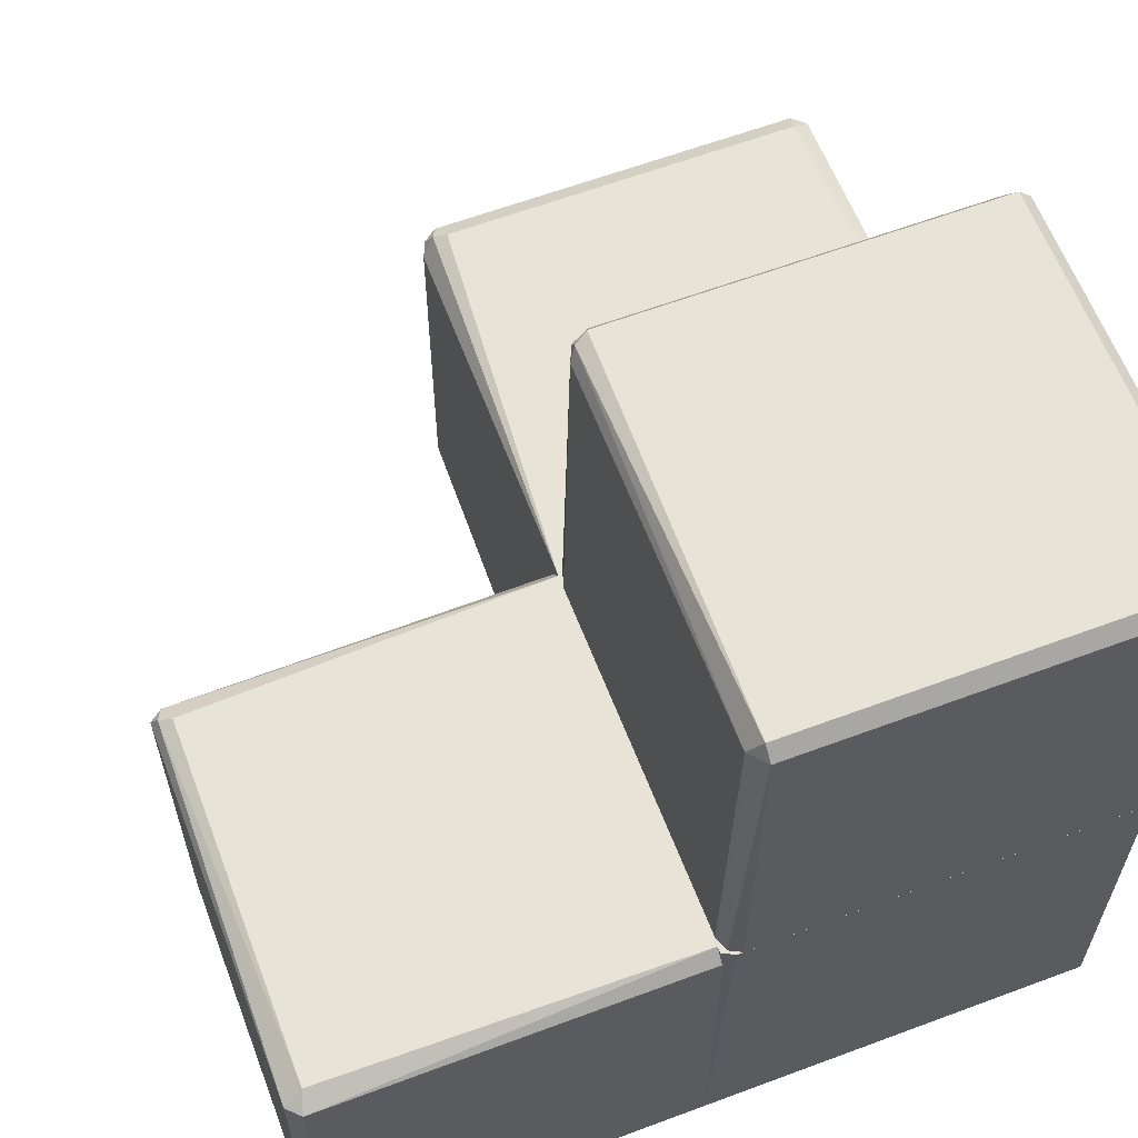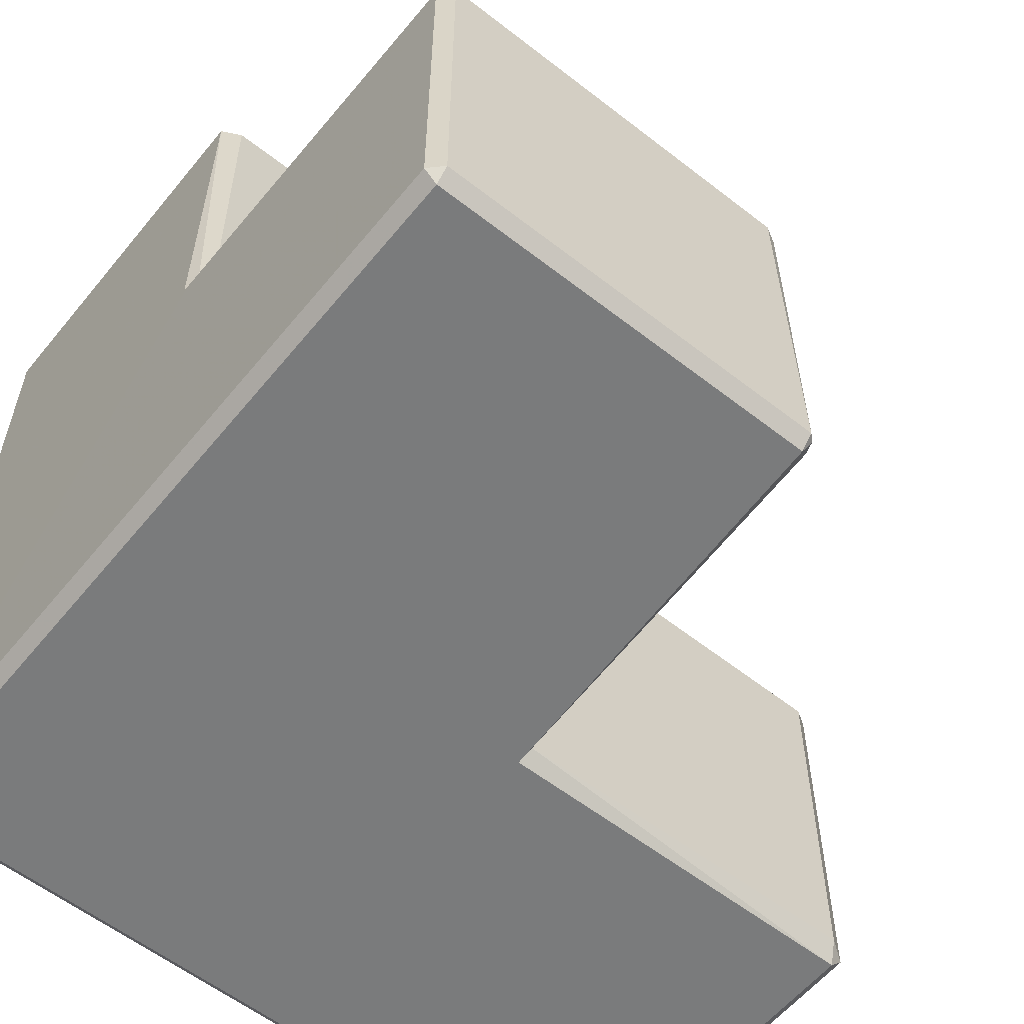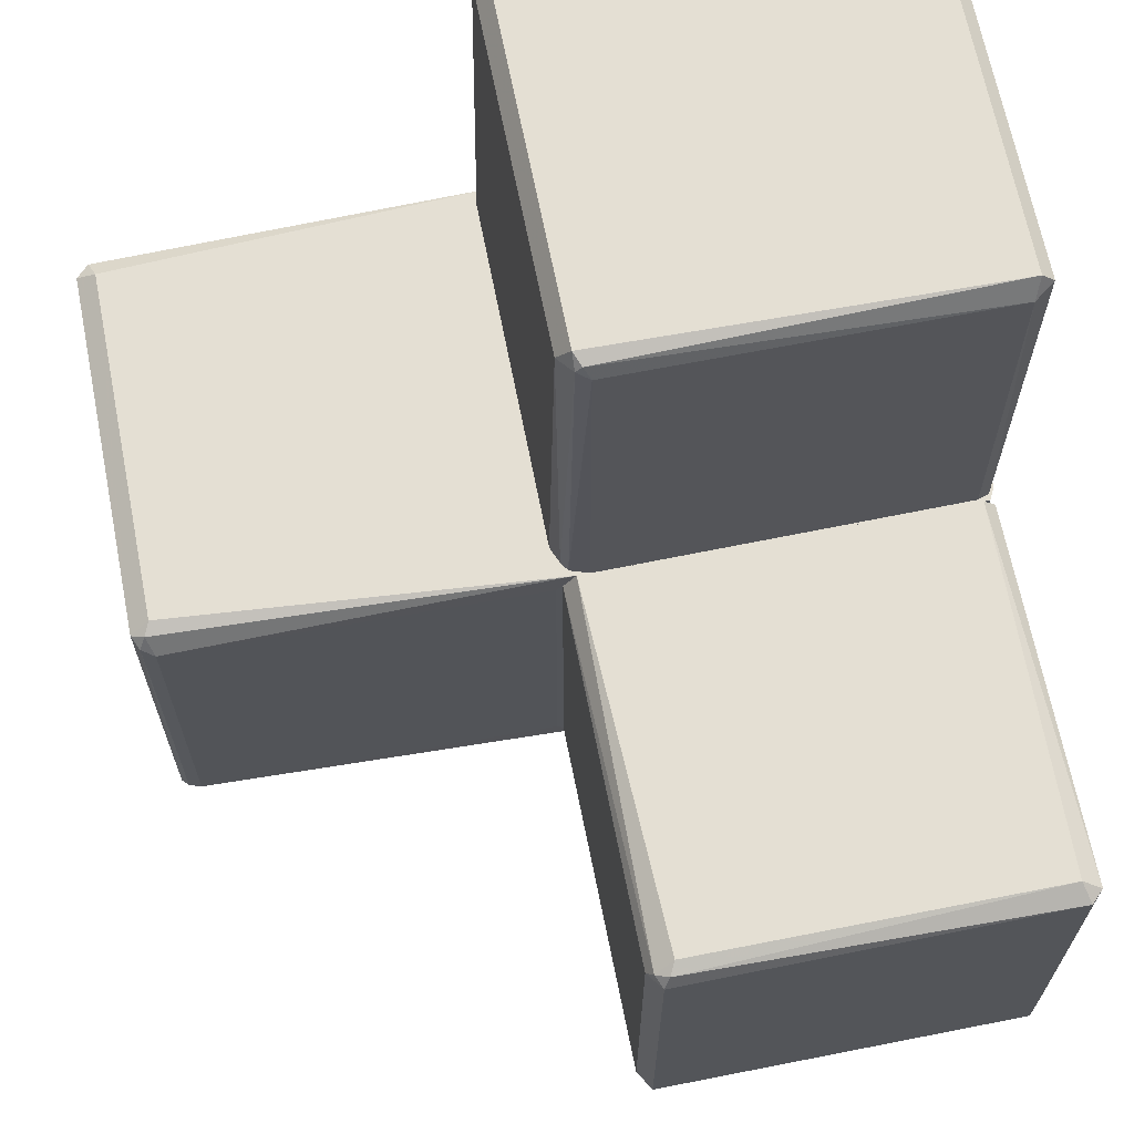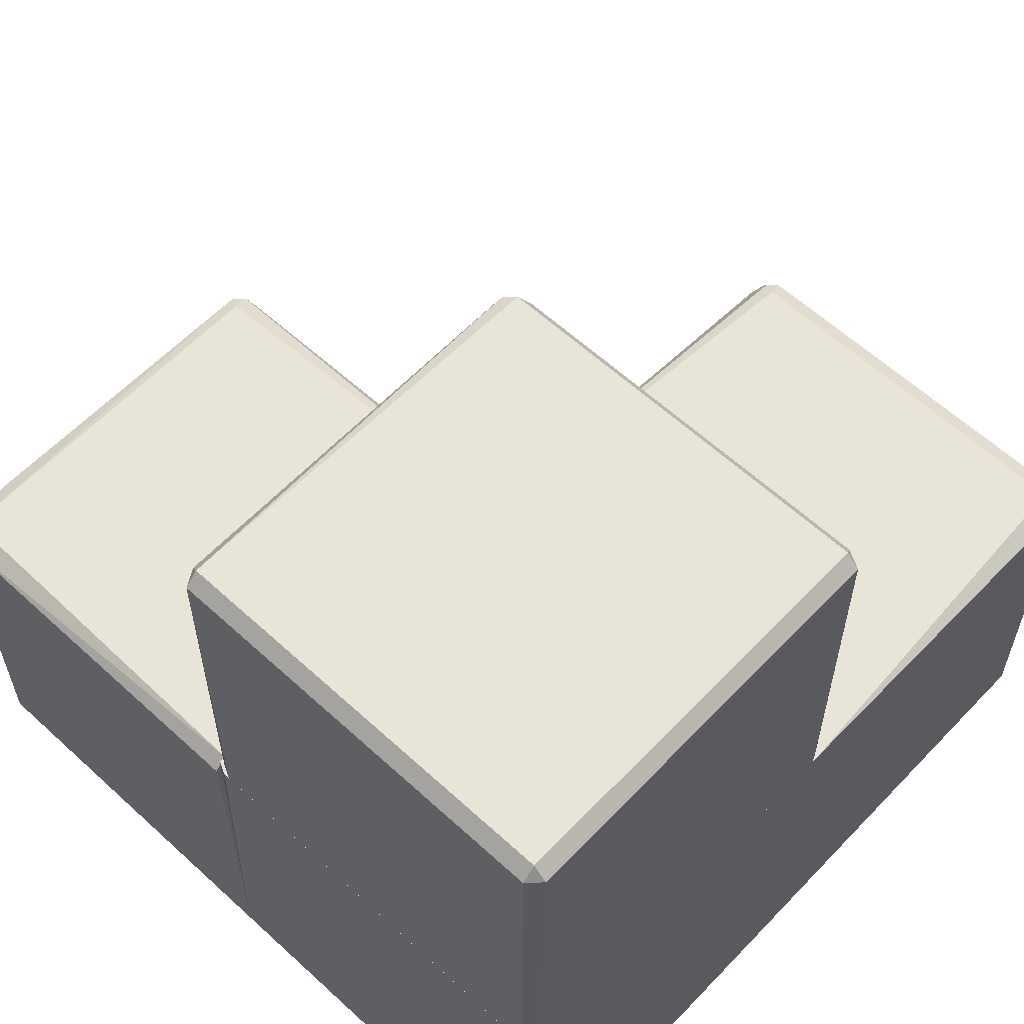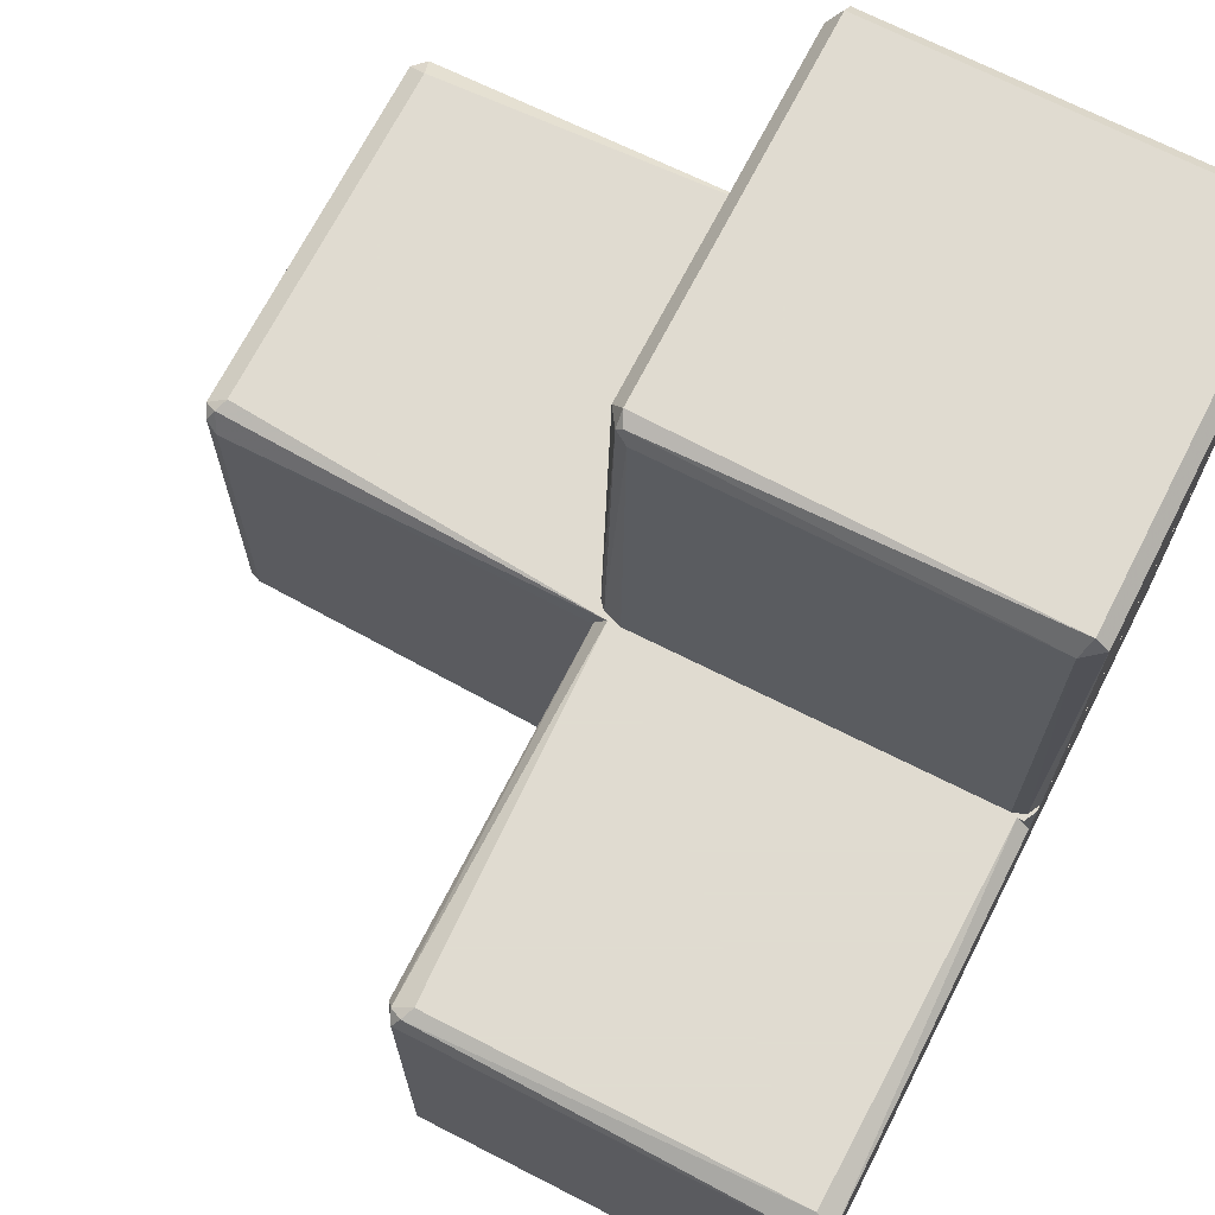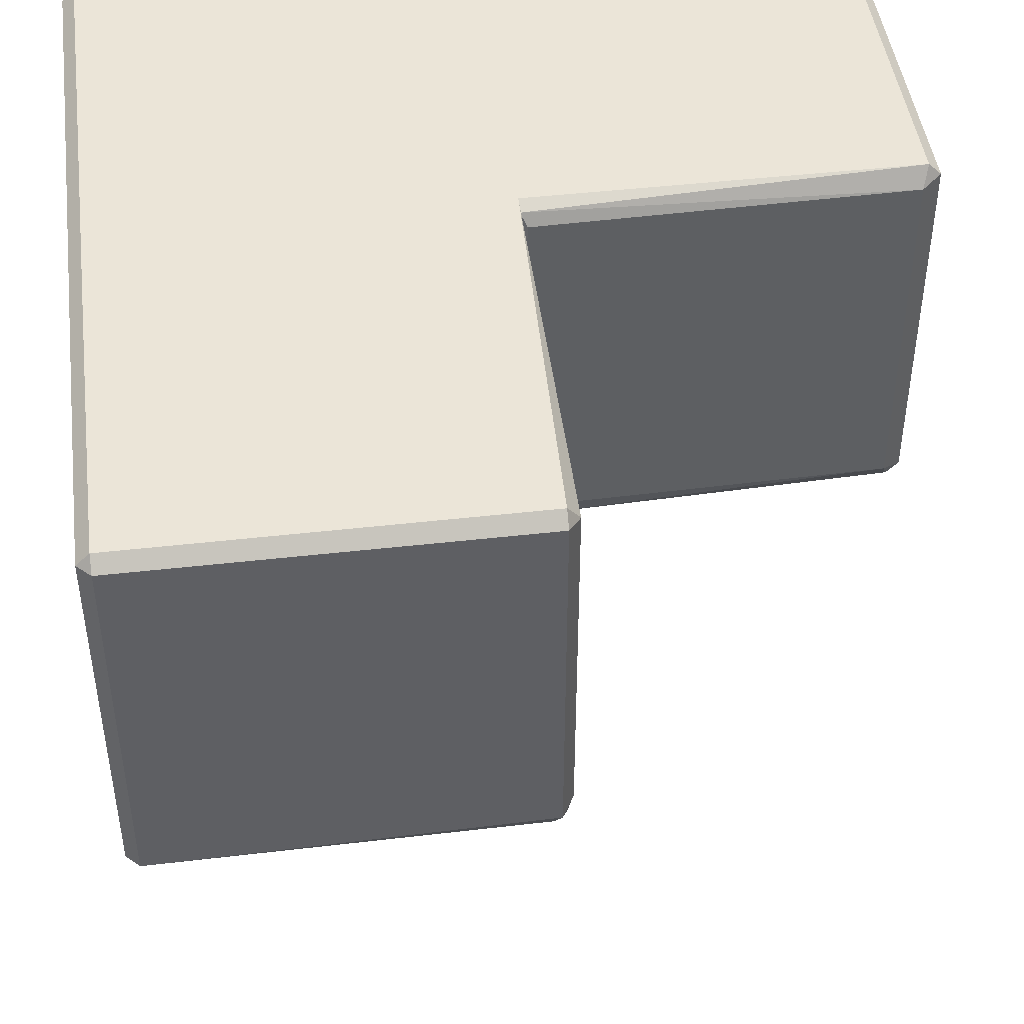
<metadata>
{"format":"obj","ext":"obj","renderer":"f3d","projection":"perspective","resolution":1024,"background":"white","views":[{"elev":61.7,"azim":69.2,"up":"+Z"},{"elev":-58.3,"azim":-128.9,"up":"+Z"},{"elev":66.8,"azim":-11.2,"up":"+Z"},{"elev":60.0,"azim":133.2,"up":"+Z"},{"elev":69.8,"azim":27.1,"up":"+Z"},{"elev":45.8,"azim":-97.5,"up":"+Y"}]}
</metadata>
<code>
o convex_0
v 61.14 42.29 18.29
v 42.42 42.86 18.29
v 42.42 42.86 18.58
v 60.57 60.14 18.29
v 60.57 59.57 36.14
v 43.58 42 35.85
v 43.29 60.14 35.57
v 61.14 42.29 35.57
v 42.71 59.85 18.29
v 43.86 41.42 18.29
v 61.14 59.57 35.57
v 42.71 59.28 35.28
v 60.28 41.42 18.58
v 43.29 42.58 36.14
v 60.28 41.72 35.28
v 60.57 42.29 36.14
v 60.57 60.14 35.57
v 43.29 59.57 36.14
v 61.14 59.57 18.29
v 42.71 42.86 35.28
v 43.29 60.14 18.29
v 42.42 59.28 18.58
v 43.86 41.72 35.28
v 42.71 42 18.58
v 60.85 41.72 18.29
v 43.29 42 35.57
v 43 41.72 18.29
f 23 26 27
f 1 2 4
f 4 2 9
f 2 1 10
f 8 1 11
f 5 8 11
f 7 9 12
f 8 5 16
f 14 6 16
f 5 14 16
f 6 15 16
f 15 8 16
f 4 7 17
f 7 5 17
f 11 4 17
f 5 11 17
f 5 7 18
f 7 12 18
f 14 5 18
f 12 14 18
f 1 4 19
f 11 1 19
f 4 11 19
f 14 12 20
f 7 4 21
f 4 9 21
f 9 7 21
f 2 3 22
f 9 2 22
f 12 9 22
f 3 20 22
f 20 12 22
f 10 13 23
f 15 6 23
f 13 15 23
f 3 2 24
f 20 3 24
f 1 8 25
f 10 1 25
f 13 10 25
f 8 15 25
f 15 13 25
f 6 14 26
f 14 20 26
f 23 6 26
f 20 24 26
f 26 24 27
f 2 10 27
f 10 23 27
f 24 2 27
o convex_1
v 42.71 24.72 17.14
v 61.14 41.42 17.71
v 60.57 41.42 18.29
v 43.29 41.42 -0.144
v 60.86 24.14 0.1447
v 60.57 23.86 17.71
v 43.29 23.86 0.4334
v 43.29 41.42 18.29
v 60.57 41.42 -0.144
v 43.58 24.14 18
v 42.71 41.42 0.4334
v 43.29 24.43 -0.144
v 60.28 24.72 18.29
v 61.14 24.43 17.71
v 61.14 41.42 0.4334
v 42.71 41.42 17.42
v 42.71 24.72 0.7202
v 43.29 23.86 17.42
v 60.57 23.86 0.4334
v 60.57 24.43 -0.144
v 61.14 24.43 0.4334
v 43.86 24.72 18.29
v 43 24.43 17.71
f 37 49 50
f 30 29 31
f 30 31 35
f 31 29 36
f 35 31 38
f 31 36 39
f 38 31 39
f 30 35 40
f 37 33 40
f 29 30 41
f 30 40 41
f 40 33 41
f 36 29 42
f 29 41 42
f 38 28 43
f 35 38 43
f 34 28 44
f 28 38 44
f 39 34 44
f 38 39 44
f 28 34 45
f 34 33 45
f 33 37 45
f 33 34 46
f 34 39 46
f 41 33 46
f 39 36 47
f 36 42 47
f 46 39 47
f 32 46 47
f 42 41 48
f 46 32 48
f 41 46 48
f 47 42 48
f 32 47 48
f 40 35 49
f 37 40 49
f 43 28 50
f 35 43 50
f 28 45 50
f 45 37 50
f 49 35 50
o convex_2
v 25.15 42 0.4334
v 60.57 60.14 18.29
v 61.14 59.57 18.29
v 60.57 59.57 -0.144
v 61.14 41.42 0.4334
v 43.29 41.42 18.29
v 25.43 60.14 17.71
v 25.43 60.14 0.4334
v 24.86 42.58 17.71
v 60.85 41.42 18.29
v 43.29 41.42 -0.144
v 25.43 59.56 -0.144
v 25.72 59.28 18.29
v 60.57 60.14 0.4334
v 24.86 59.56 0.4334
v 25.72 41.72 17.14
v 61.14 59.57 0.4334
v 60.57 41.42 -0.144
v 25.43 42.29 -0.144
v 24.86 59.56 17.71
v 25.72 42.87 18.29
v 61.14 42 18.29
v 24.86 42.29 0.4334
v 25.72 41.72 0.7202
v 43 60.14 18.29
v 42.42 41.42 17.14
v 25.15 42 17.42
v 25.43 42.29 18
v 42.42 41.42 0.7202
f 76 74 79
f 53 52 56
f 53 56 60
f 56 55 60
f 55 56 61
f 58 54 62
f 54 61 62
f 56 52 63
f 52 53 64
f 54 58 64
f 57 58 65
f 58 62 65
f 55 54 67
f 53 55 67
f 64 53 67
f 54 64 67
f 54 55 68
f 61 54 68
f 55 61 68
f 62 61 69
f 65 62 69
f 63 57 70
f 59 63 70
f 57 65 70
f 65 59 70
f 56 63 71
f 63 59 71
f 55 53 72
f 53 60 72
f 60 55 72
f 59 65 73
f 69 51 73
f 65 69 73
f 66 51 74
f 51 69 74
f 69 61 74
f 58 57 75
f 63 52 75
f 57 63 75
f 52 64 75
f 64 58 75
f 61 56 76
f 56 66 76
f 66 74 76
f 51 66 77
f 73 51 77
f 59 73 77
f 66 56 78
f 56 71 78
f 71 59 78
f 77 66 78
f 59 77 78
f 74 61 79
f 61 76 79

</code>
